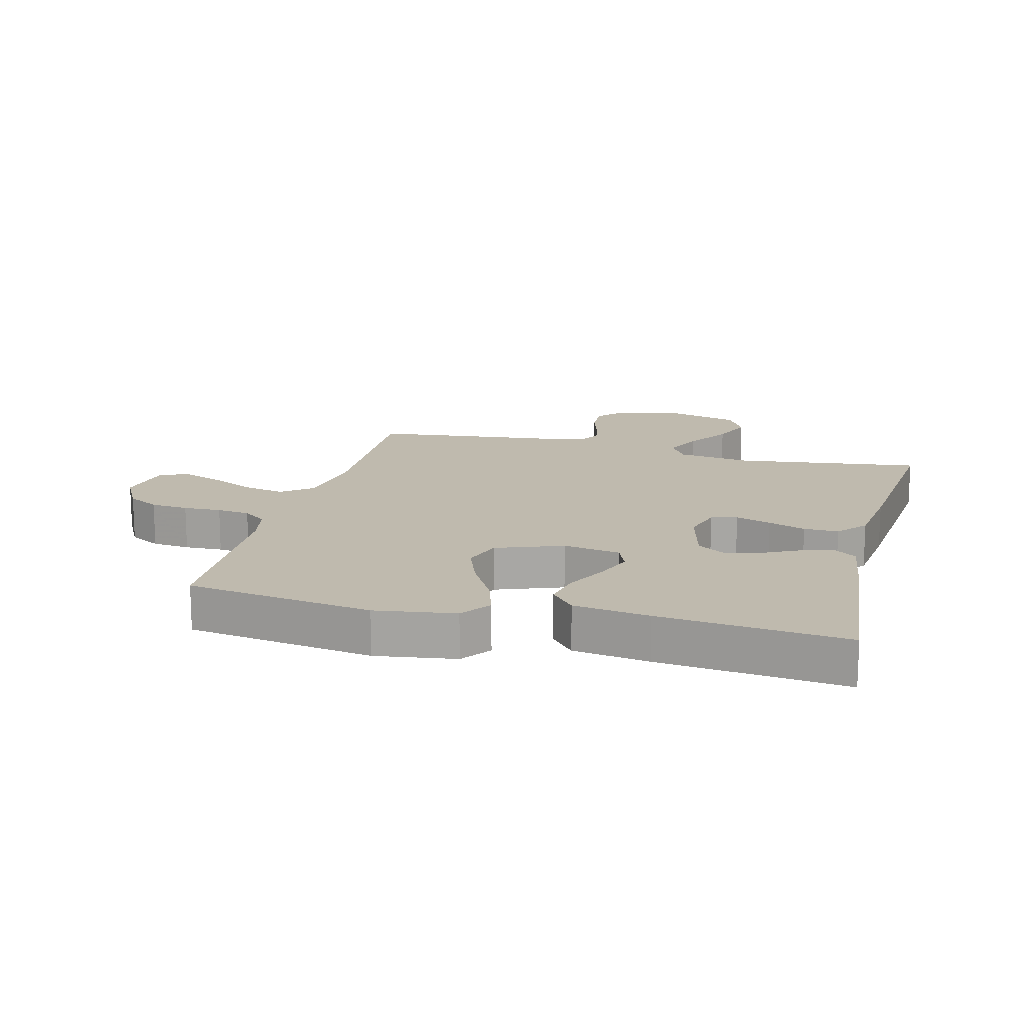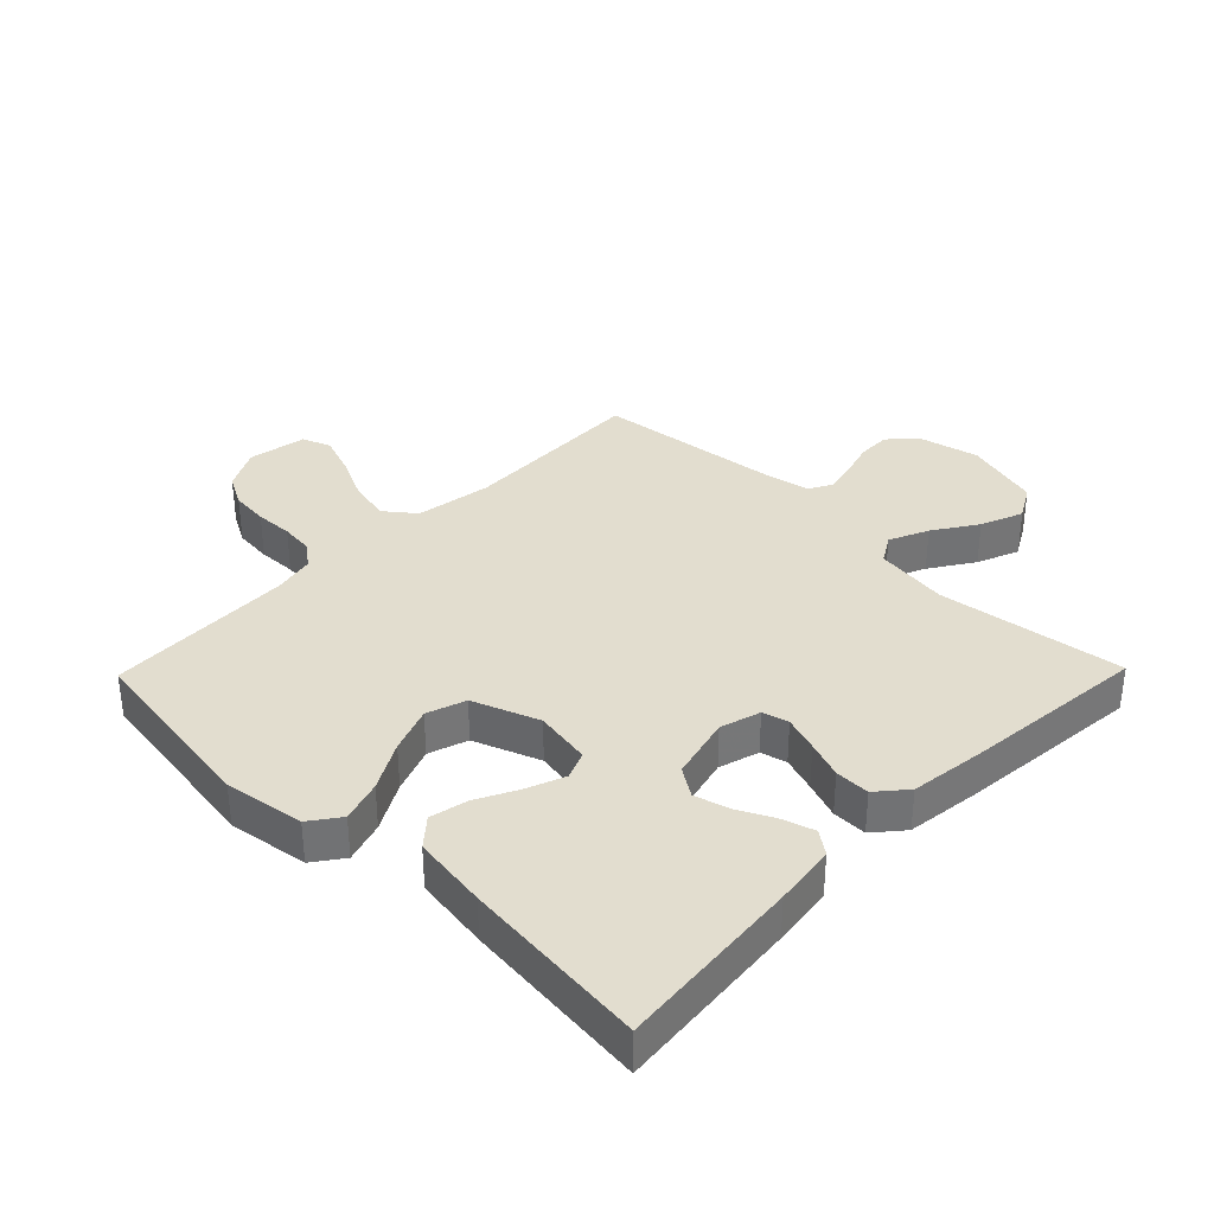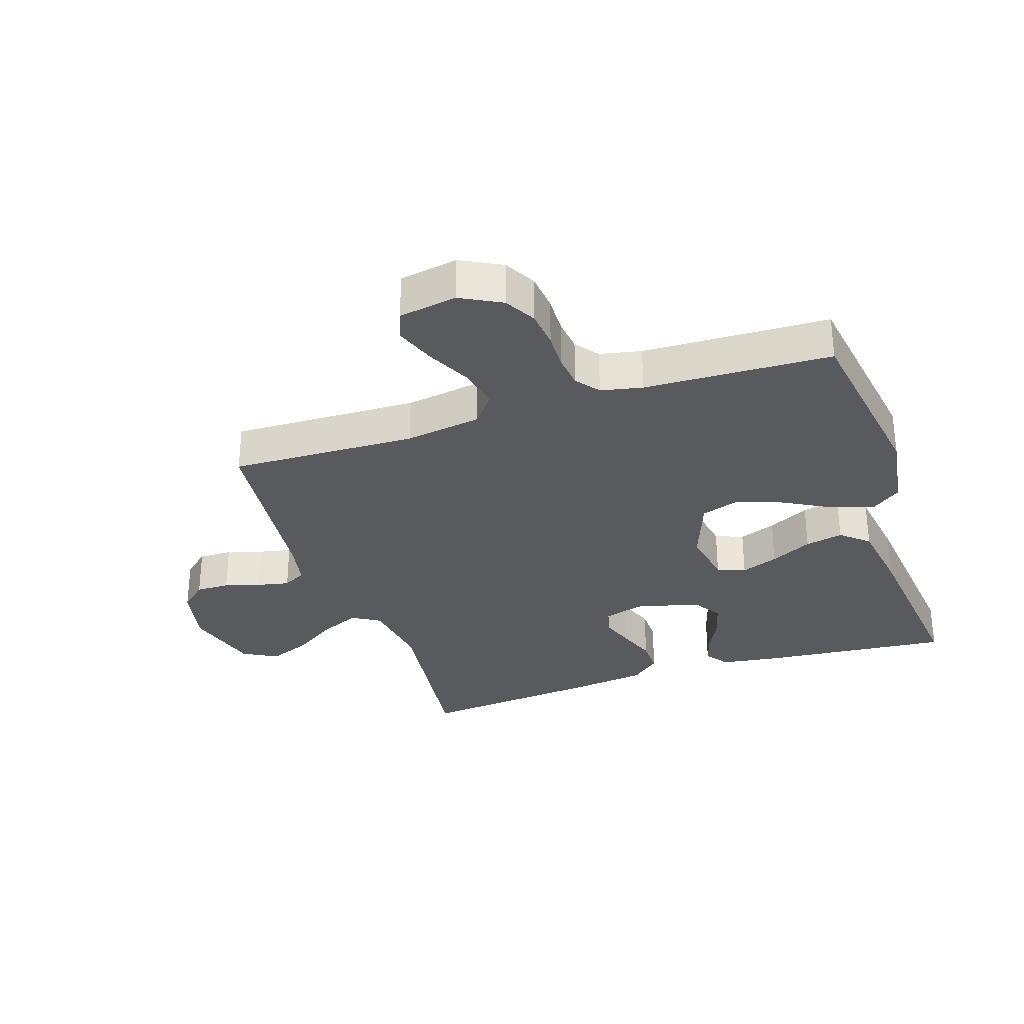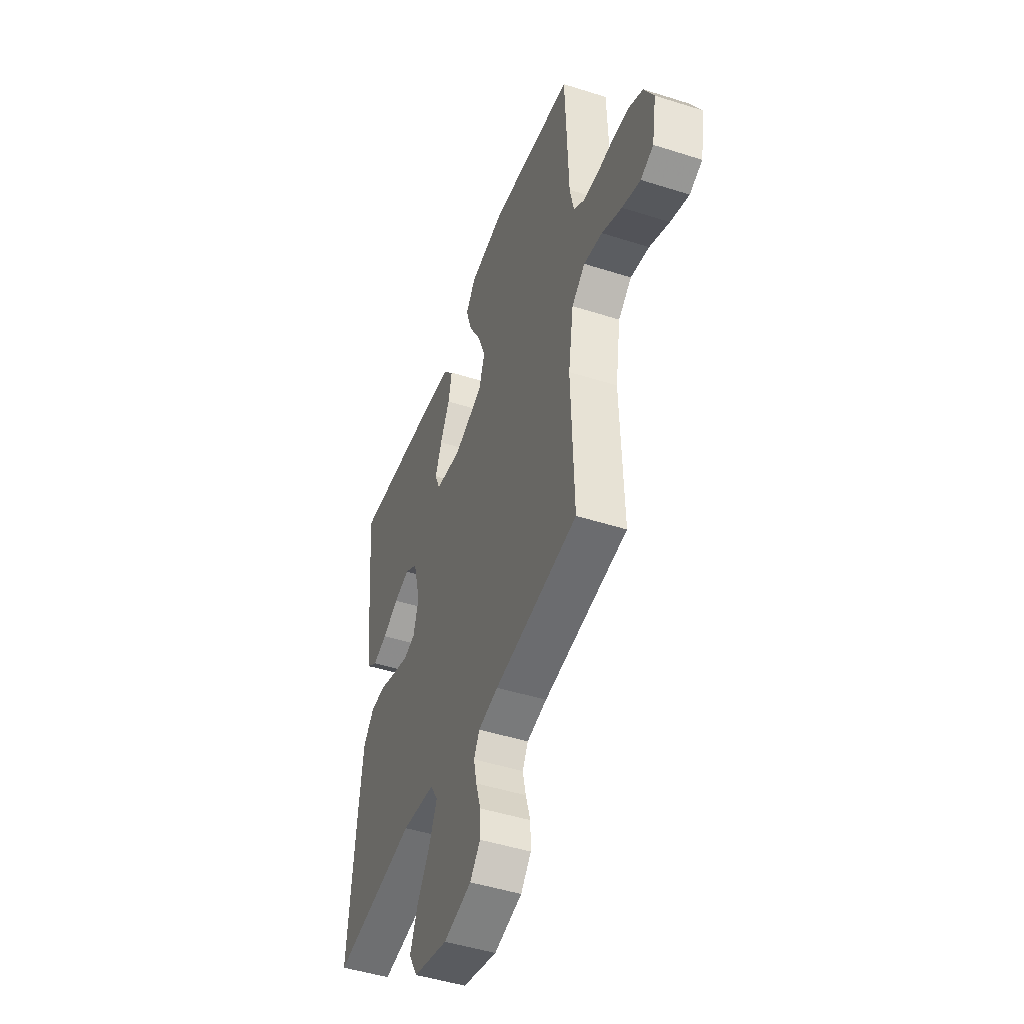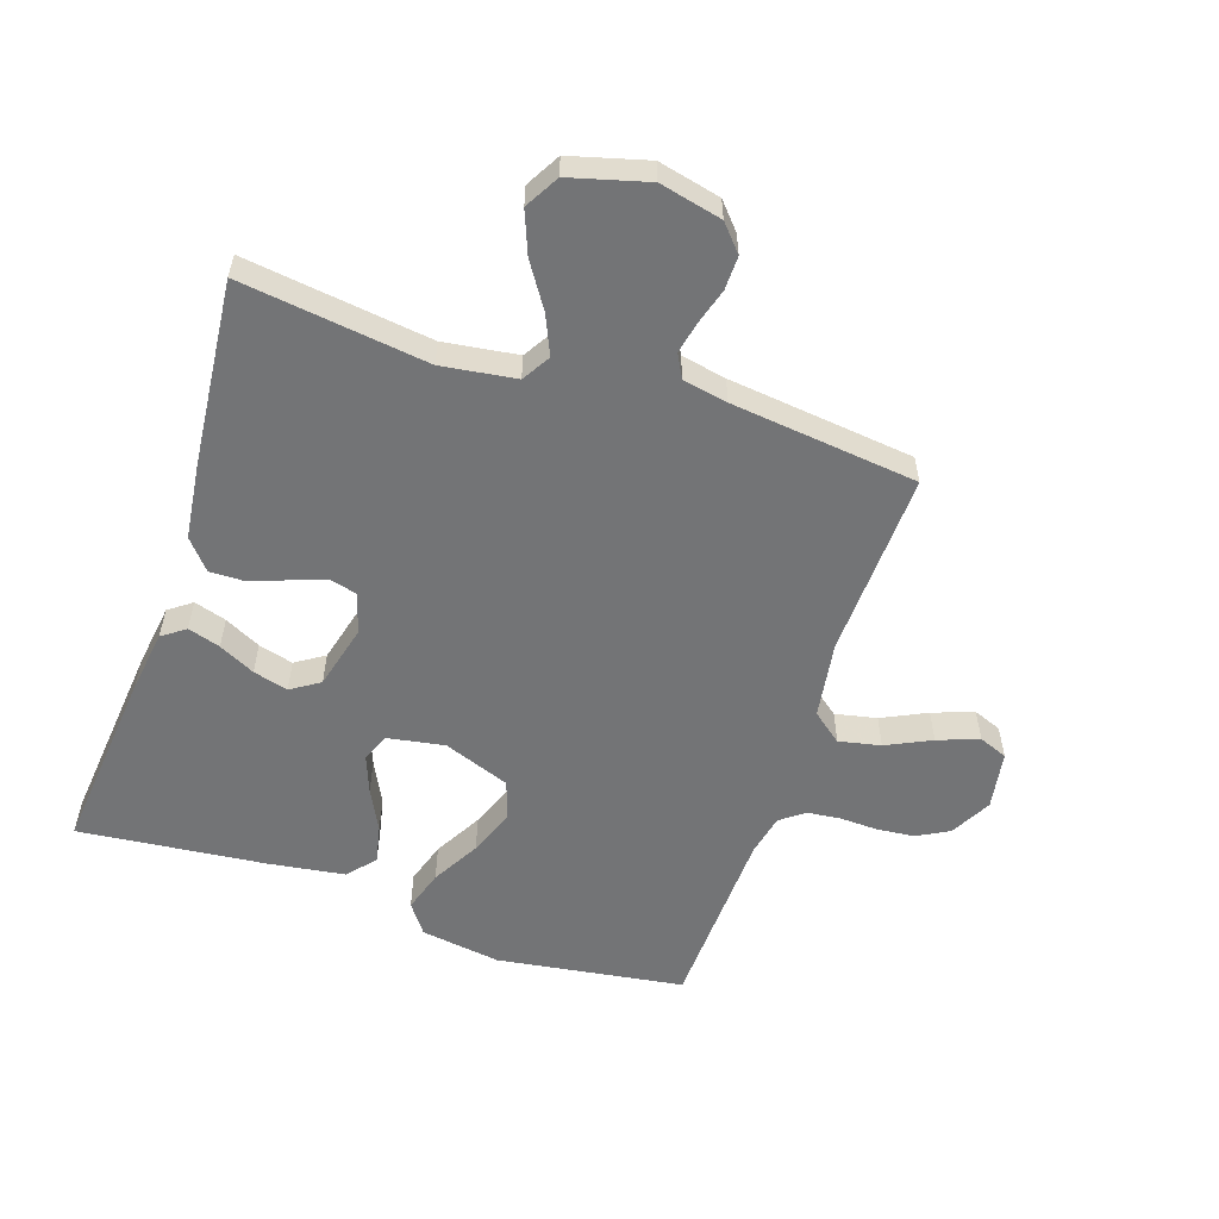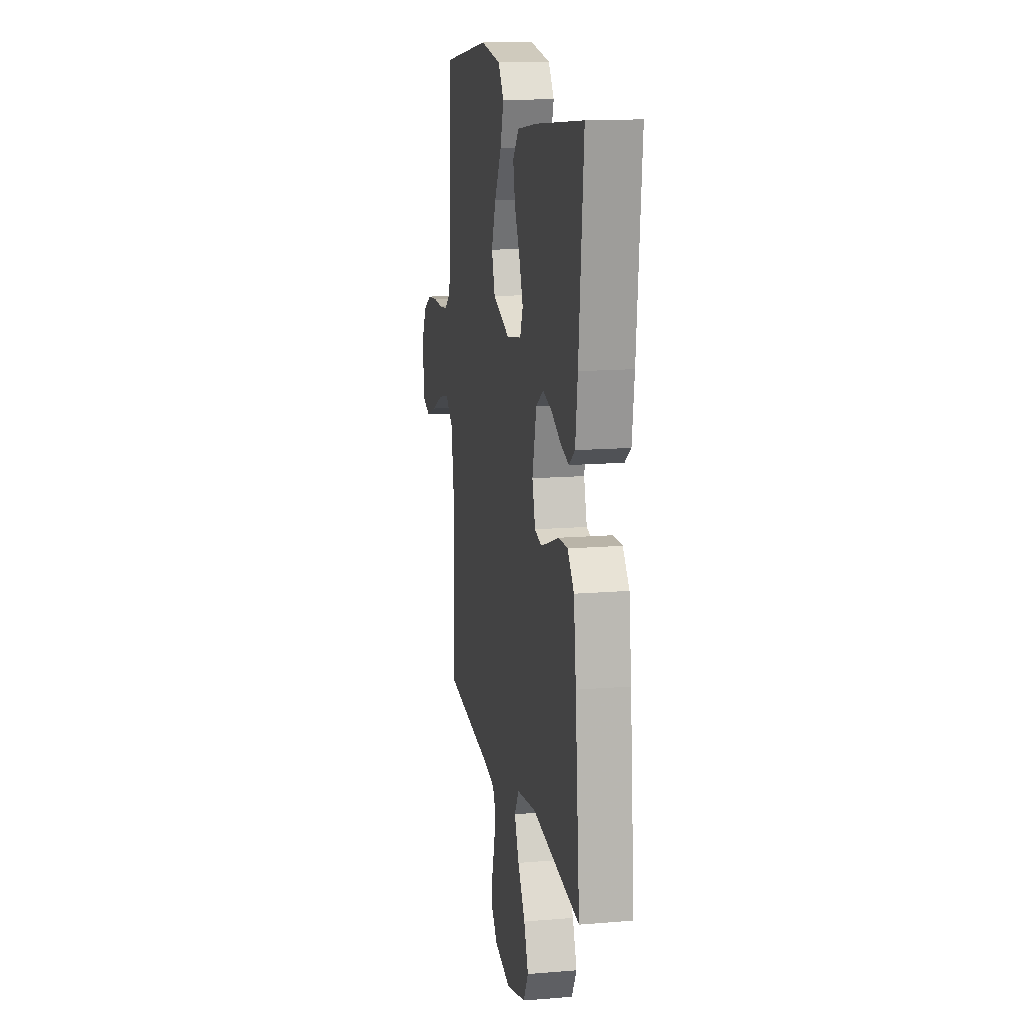
<metadata>
{"format":"obj","ext":"obj","renderer":"f3d","projection":"perspective","resolution":1024,"background":"white","views":[{"elev":15.8,"azim":14.4,"up":"+Y"},{"elev":34.9,"azim":44.3,"up":"+Y"},{"elev":-31.0,"azim":-71.5,"up":"+Y"},{"elev":-47.4,"azim":-109.8,"up":"+Z"},{"elev":-56.2,"azim":161.4,"up":"+Y"},{"elev":14.3,"azim":79.7,"up":"+Z"}]}
</metadata>
<code>
v 0.5 0.07 -0.5
v 0.2 0.07 -0.461
v 0.081 0.07 -0.478
v 0.054 0.07 -0.523
v 0.082 0.07 -0.586
v 0.128 0.07 -0.656
v 0.155 0.07 -0.724
v 0.124 0.07 -0.779
v 0 0.07 -0.813
v -0.1 0.07 -0.79
v -0.137 0.07 -0.748
v -0.136 0.07 -0.694
v -0.119 0.07 -0.637
v -0.108 0.07 -0.585
v -0.128 0.07 -0.548
v -0.2 0.07 -0.534
v -0.5 0.07 -0.5
v -0.49 0.07 -0.2
v -0.509 0.07 -0.077
v -0.557 0.07 -0.039
v -0.624 0.07 -0.053
v -0.696 0.07 -0.088
v -0.762 0.07 -0.112
v -0.808 0.07 -0.094
v -0.824 0.07 0
v -0.789 0.07 0.066
v -0.738 0.07 0.094
v -0.677 0.07 0.1
v -0.616 0.07 0.098
v -0.563 0.07 0.104
v -0.525 0.07 0.133
v -0.511 0.07 0.2
v -0.5 0.07 0.5
v -0.2 0.07 0.545
v -0.071 0.07 0.526
v -0.036 0.07 0.478
v -0.057 0.07 0.411
v -0.1 0.07 0.334
v -0.128 0.07 0.26
v -0.107 0.07 0.197
v 0 0.07 0.157
v 0.092 0.07 0.173
v 0.11 0.07 0.218
v 0.087 0.07 0.278
v 0.053 0.07 0.345
v 0.04 0.07 0.406
v 0.078 0.07 0.45
v 0.2 0.07 0.468
v 0.5 0.07 0.5
v 0.471 0.07 0.2
v 0.457 0.07 0.1
v 0.42 0.07 0.073
v 0.368 0.07 0.089
v 0.31 0.07 0.118
v 0.254 0.07 0.133
v 0.208 0.07 0.103
v 0.182 0.07 0
v 0.201 0.07 -0.065
v 0.243 0.07 -0.076
v 0.3 0.07 -0.057
v 0.36 0.07 -0.035
v 0.416 0.07 -0.034
v 0.456 0.07 -0.081
v 0.471 0.07 -0.2
v 0.5 0 -0.5
v 0.2 0 -0.461
v 0.081 0 -0.478
v 0.054 0 -0.523
v 0.082 0 -0.586
v 0.128 0 -0.656
v 0.155 0 -0.724
v 0.124 0 -0.779
v 0 0 -0.813
v -0.1 0 -0.79
v -0.137 0 -0.748
v -0.136 0 -0.694
v -0.119 0 -0.637
v -0.108 0 -0.585
v -0.128 0 -0.548
v -0.2 0 -0.534
v -0.5 0 -0.5
v -0.49 0 -0.2
v -0.509 0 -0.077
v -0.557 0 -0.039
v -0.624 0 -0.053
v -0.696 0 -0.088
v -0.762 0 -0.112
v -0.808 0 -0.094
v -0.824 0 0
v -0.789 0 0.066
v -0.738 0 0.094
v -0.677 0 0.1
v -0.616 0 0.098
v -0.563 0 0.104
v -0.525 0 0.133
v -0.511 0 0.2
v -0.5 0 0.5
v -0.2 0 0.545
v -0.071 0 0.526
v -0.036 0 0.478
v -0.057 0 0.411
v -0.1 0 0.334
v -0.128 0 0.26
v -0.107 0 0.197
v 0 0 0.157
v 0.092 0 0.173
v 0.11 0 0.218
v 0.087 0 0.278
v 0.053 0 0.345
v 0.04 0 0.406
v 0.078 0 0.45
v 0.2 0 0.468
v 0.5 0 0.5
v 0.471 0 0.2
v 0.457 0 0.1
v 0.42 0 0.073
v 0.368 0 0.089
v 0.31 0 0.118
v 0.254 0 0.133
v 0.208 0 0.103
v 0.182 0 0
v 0.201 0 -0.065
v 0.243 0 -0.076
v 0.3 0 -0.057
v 0.36 0 -0.035
v 0.416 0 -0.034
v 0.456 0 -0.081
v 0.471 0 -0.2
f 63 64 1 2
f 60 61 62 63
f 59 60 63 2
f 58 59 2 3
f 57 58 3 4
f 51 52 53 54
f 51 54 55
f 50 51 55
f 49 50 55
f 48 49 55 56
f 44 45 46 47
f 43 44 47 48
f 35 36 37 38
f 35 38 39
f 32 33 34 35
f 31 32 35 39
f 30 31 39 40
f 26 27 28 29
f 26 29 30
f 25 26 30
f 21 22 23 24
f 21 24 25 30
f 16 17 18
f 15 16 18 19
f 10 11 12 13
f 10 13 14
f 9 10 14
f 8 9 14
f 5 6 7 8
f 4 5 8 14
f 57 4 14 15
f 43 48 56 57
f 42 43 57 15
f 21 30 40 41
f 20 21 41 42
f 19 20 42
f 15 19 42
f 66 65 128 127
f 127 126 125 124
f 66 127 124 123
f 67 66 123 122
f 68 67 122 121
f 118 117 116 115
f 119 118 115
f 119 115 114
f 119 114 113
f 120 119 113 112
f 111 110 109 108
f 112 111 108 107
f 102 101 100 99
f 103 102 99
f 99 98 97 96
f 103 99 96 95
f 104 103 95 94
f 93 92 91 90
f 94 93 90
f 94 90 89
f 88 87 86 85
f 94 89 88 85
f 82 81 80
f 83 82 80 79
f 77 76 75 74
f 78 77 74
f 78 74 73
f 78 73 72
f 72 71 70 69
f 78 72 69 68
f 79 78 68 121
f 121 120 112 107
f 79 121 107 106
f 105 104 94 85
f 106 105 85 84
f 106 84 83
f 106 83 79
f 1 65 66 2
f 2 66 67 3
f 3 67 68 4
f 4 68 69 5
f 5 69 70 6
f 6 70 71 7
f 7 71 72 8
f 8 72 73 9
f 9 73 74 10
f 10 74 75 11
f 11 75 76 12
f 12 76 77 13
f 13 77 78 14
f 14 78 79 15
f 15 79 80 16
f 16 80 81 17
f 17 81 82 18
f 18 82 83 19
f 19 83 84 20
f 20 84 85 21
f 21 85 86 22
f 22 86 87 23
f 23 87 88 24
f 24 88 89 25
f 25 89 90 26
f 26 90 91 27
f 27 91 92 28
f 28 92 93 29
f 29 93 94 30
f 30 94 95 31
f 31 95 96 32
f 32 96 97 33
f 33 97 98 34
f 34 98 99 35
f 35 99 100 36
f 36 100 101 37
f 37 101 102 38
f 38 102 103 39
f 39 103 104 40
f 40 104 105 41
f 41 105 106 42
f 42 106 107 43
f 43 107 108 44
f 44 108 109 45
f 45 109 110 46
f 46 110 111 47
f 47 111 112 48
f 48 112 113 49
f 49 113 114 50
f 50 114 115 51
f 51 115 116 52
f 52 116 117 53
f 53 117 118 54
f 54 118 119 55
f 55 119 120 56
f 56 120 121 57
f 57 121 122 58
f 58 122 123 59
f 59 123 124 60
f 60 124 125 61
f 61 125 126 62
f 62 126 127 63
f 63 127 128 64
f 64 128 65 1

</code>
